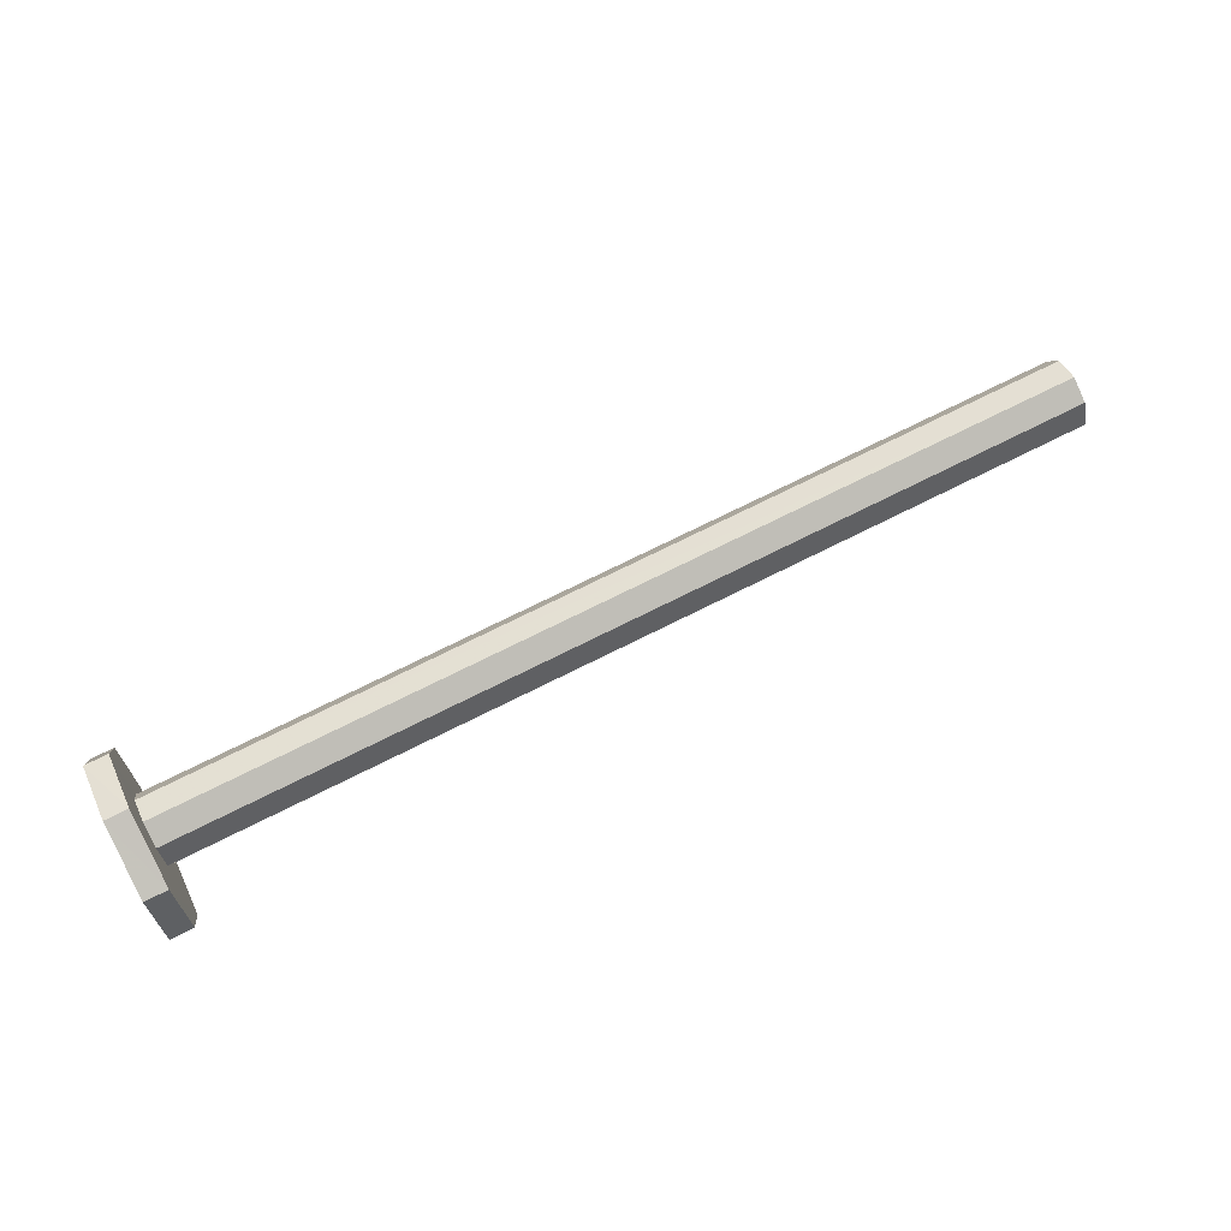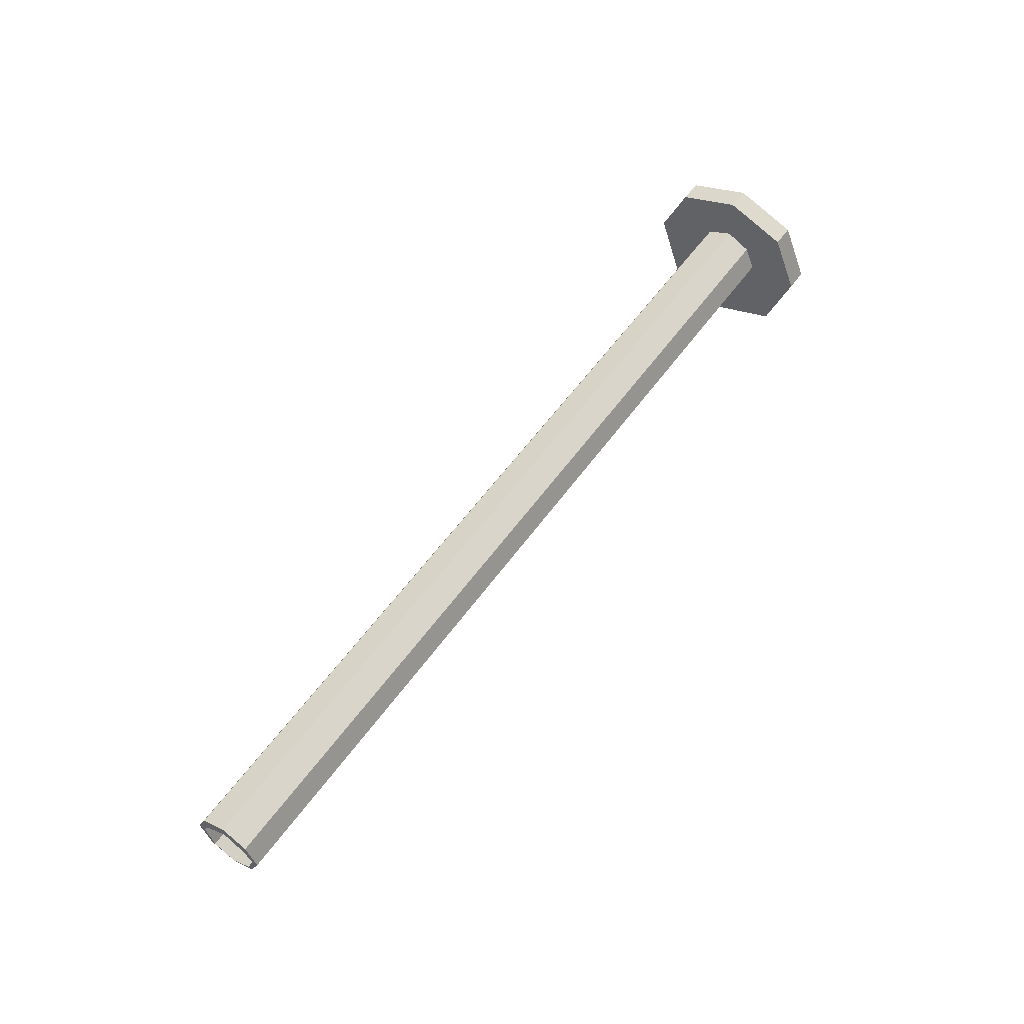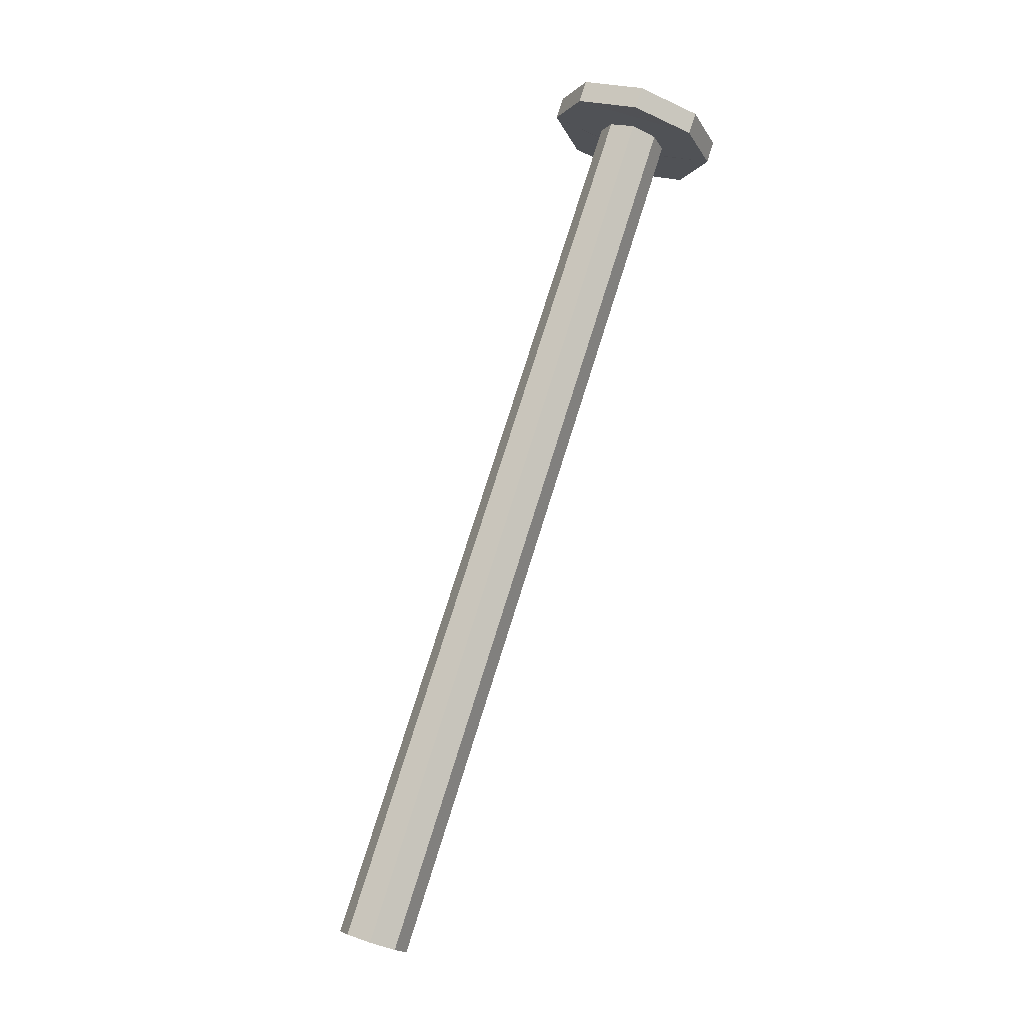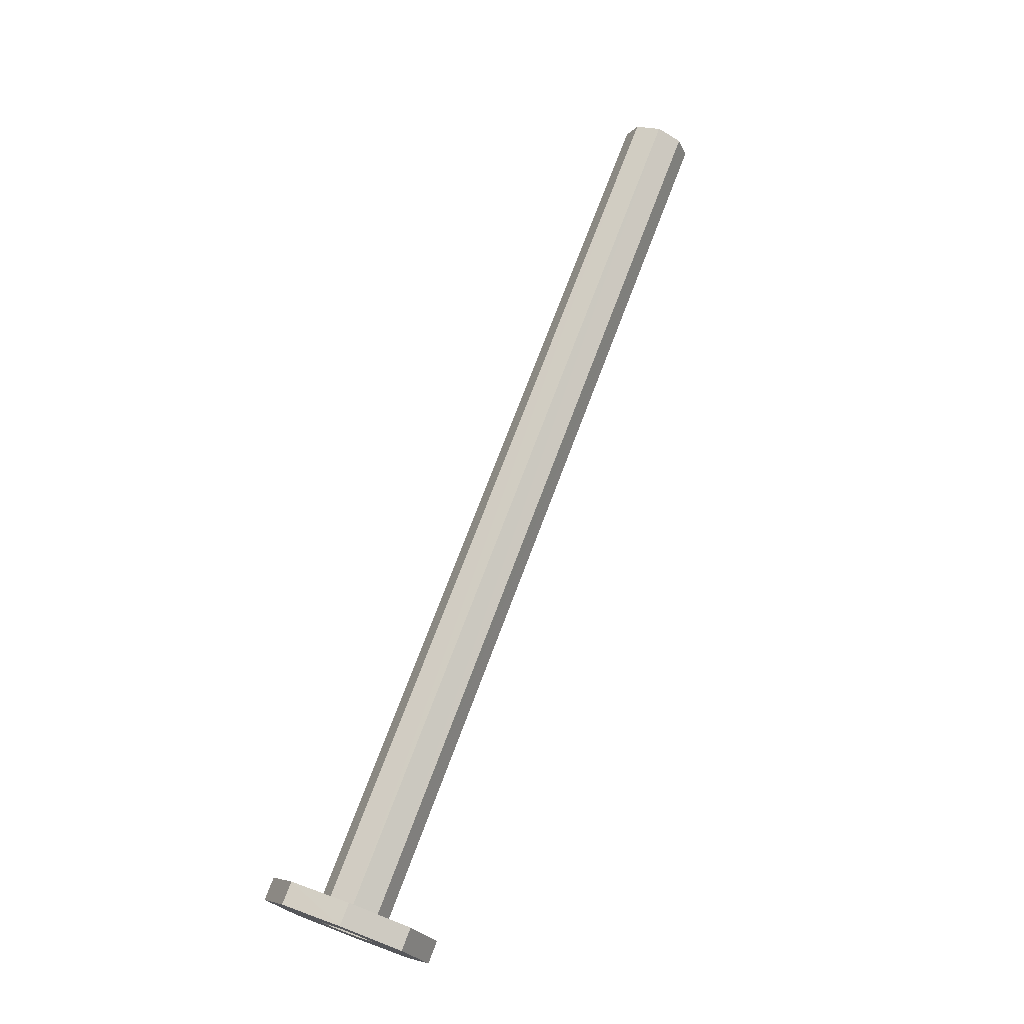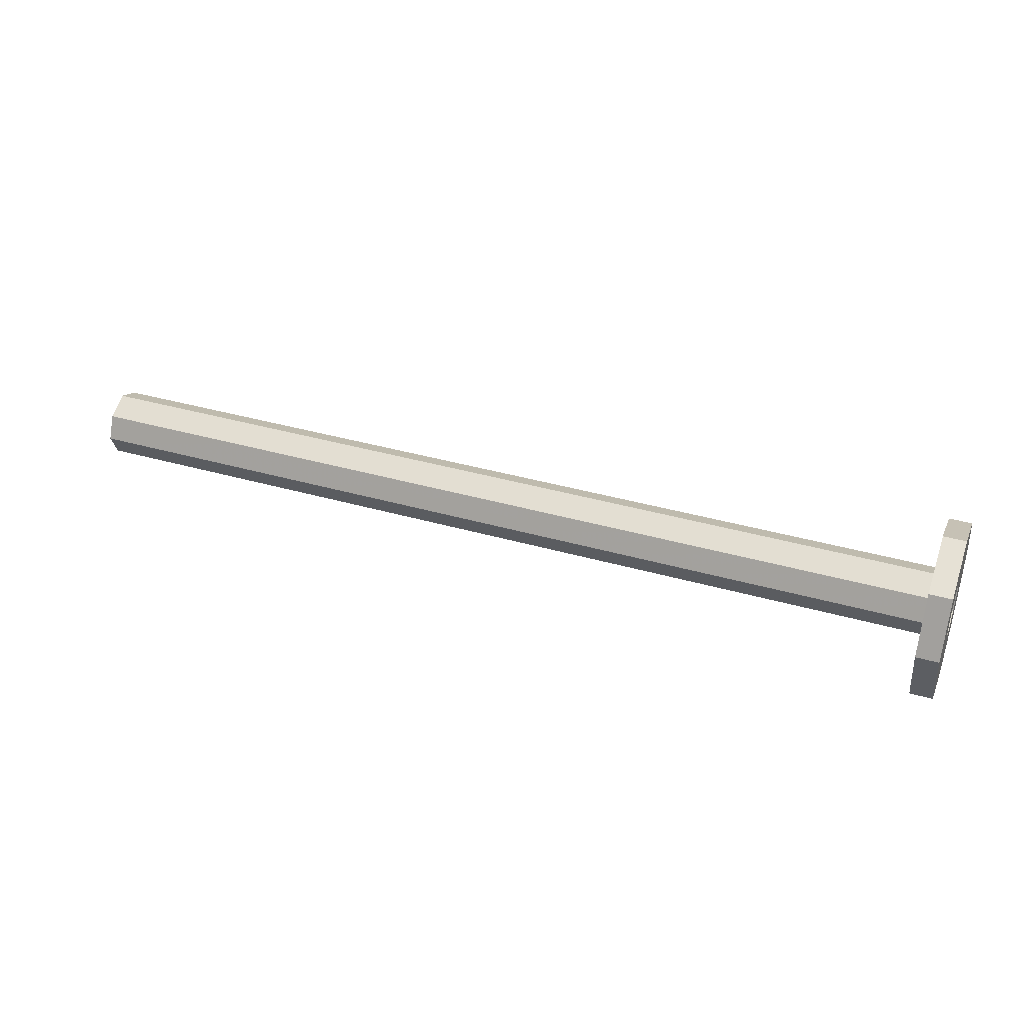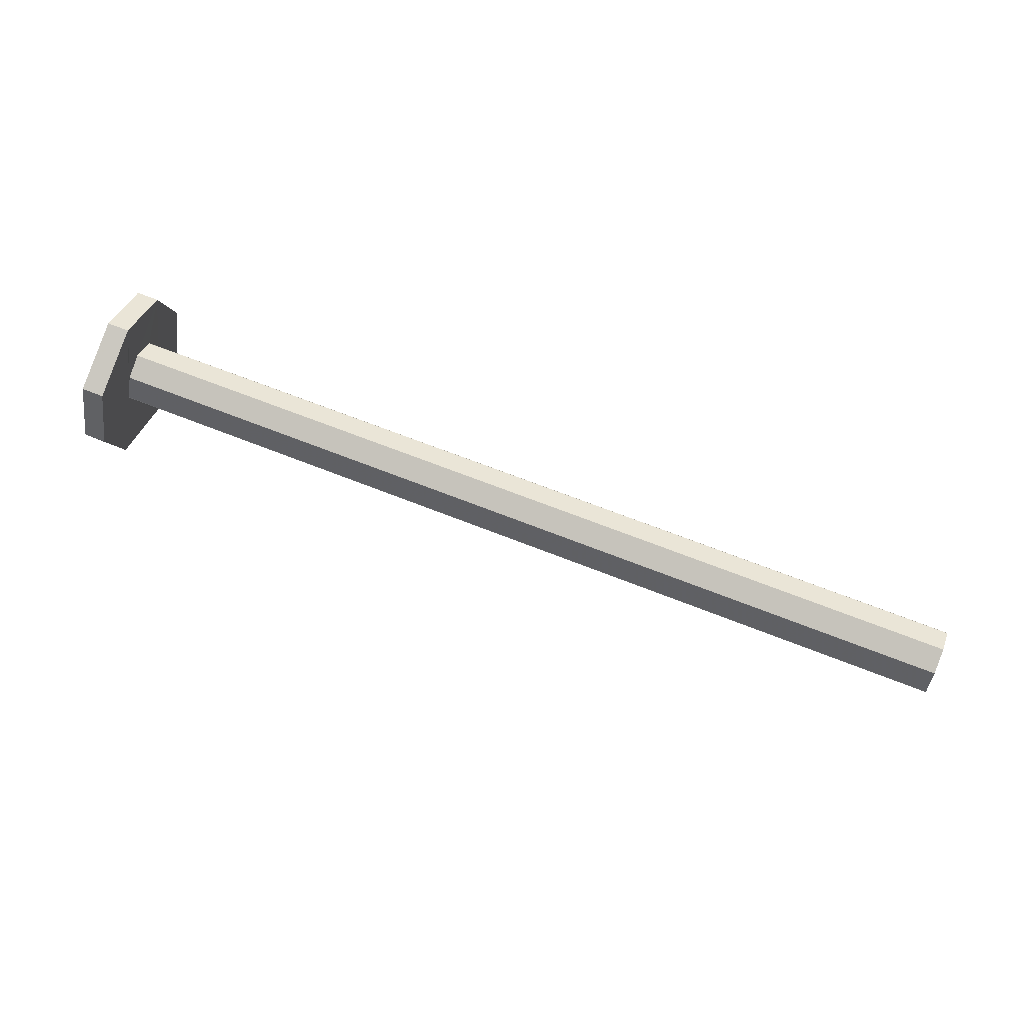
<metadata>
{"format":"obj","ext":"obj","renderer":"f3d","projection":"perspective","resolution":1024,"background":"white","views":[{"elev":72.2,"azim":-26.7,"up":"+Z"},{"elev":55.9,"azim":124.9,"up":"+Y"},{"elev":78.1,"azim":107.5,"up":"+Y"},{"elev":72.7,"azim":-69.4,"up":"+Y"},{"elev":38.0,"azim":-160.0,"up":"+Y"},{"elev":64.6,"azim":22.1,"up":"+Z"}]}
</metadata>
<code>
o 13540
v 2232 1899 10.86
v 2232 1899 10.75
v 2232 1899 10.8
v 2232 1899 10.8
v 2232 1899 10.86
v 2232 1899 10.75
v 2232 1899 10.8
v 2232 1899 10.88
v 2232 1899 10.86
v 2232 1899 10.75
v 2232 1899 10.73
v 2232 1899 10.75
v 2232 1899 10.78
v 2232 1899 10.75
v 2232 1899 10.73
v 2232 1899 10.86
v 2232 1899 10.8
v 2232 1899 10.88
v 2232 1899 10.83
v 2232 1899 10.82
v 2232 1899 10.83
v 2232 1899 10.83
v 2232 1899 10.83
v 2232 1899 10.86
v 2232 1899 10.75
v 2232 1899 10.8
v 2232 1899 10.8
v 2232 1899 10.75
v 2232 1899 10.86
v 2232 1899 10.8
v 2232 1899 10.73
v 2232 1899 10.8
v 2232 1899 10.88
v 2232 1899 10.82
v 2232 1899 10.8
v 2232 1899 10.78
v 2232 1899 10.78
v 2232 1899 10.8
v 2232 1899 10.8
v 2232 1899 10.8
v 2232 1899 10.82
v 2232 1899 10.82
v 2232 1899 10.83
v 2232 1899 10.77
v 2232 1899 10.78
v 2232 1899 10.79
v 2232 1899 10.77
v 2232 1899 10.78
v 2232 1899 10.79
v 2232 1899 10.8
v 2232 1899 10.8
v 2232 1899 10.79
v 2232 1899 10.8
v 2232 1899 10.83
v 2232 1899 10.8
v 2232 1899 10.78
v 2232 1899 10.8
v 2232 1899 10.82
v 2232 1899 10.82
v 2232 1899 10.83
v 2232 1899 10.83
v 2232 1899 10.75
v 2232 1899 10.86
v 2232 1899 10.83
v 2232 1899 10.8
v 2232 1899 10.83
v 2232 1899 10.83
v 2232 1899 10.73
v 2232 1899 10.75
v 2232 1899 10.82
v 2232 1899 10.83
v 2232 1899 10.82
v 2232 1899 10.8
v 2232 1899 10.82
v 2232 1899 10.83
v 2232 1899 10.8
v 2232 1899 10.83
v 2232 1899 10.8
v 2232 1899 10.75
v 2232 1899 10.86
v 2232 1899 10.8
v 2232 1899 10.86
v 2232 1899 10.8
v 2232 1899 10.73
v 2232 1899 10.78
v 2232 1899 10.83
v 2232 1899 10.8
v 2232 1899 10.82
v 2232 1899 10.82
v 2232 1899 10.8
v 2232 1899 10.82
v 2232 1899 10.78
v 2232 1899 10.8
v 2232 1899 10.73
v 2232 1899 10.77
v 2232 1899 10.78
v 2232 1899 10.8
v 2232 1899 10.88
v 2232 1899 10.8
v 2232 1899 10.78
v 2232 1899 10.83
v 2232 1899 10.8
v 2232 1899 10.77
v 2232 1899 10.78
v 2232 1899 10.77
v 2232 1899 10.78
v 2232 1899 10.79
v 2232 1899 10.8
v 2232 1899 10.78
v 2232 1899 10.79
v 2232 1899 10.79
v 2232 1899 10.78
v 2232 1899 10.82
v 2232 1899 10.8
v 2232 1899 10.79
v 2232 1899 10.78
v 2232 1899 10.8
v 2232 1899 10.78
v 2232 1899 10.8
v 2232 1899 10.82
v 2232 1899 10.82
v 2232 1899 10.8
v 2232 1899 10.8
v 2232 1899 10.83
v 2232 1899 10.82
v 2232 1899 10.83
v 2232 1899 10.82
v 2232 1899 10.82
v 2232 1899 10.83
v 2232 1899 10.82
v 2232 1899 10.88
v 2232 1899 10.8
v 2232 1899 10.82
v 2232 1899 10.82
v 2232 1899 10.8
v 2232 1899 10.82
v 2232 1899 10.8
v 2232 1899 10.78
v 2232 1899 10.79
v 2232 1899 10.79
v 2232 1899 10.78
v 2232 1899 10.77
v 2232 1899 10.79
v 2232 1899 10.8
v 2232 1899 10.79
v 2232 1899 10.78
v 2232 1899 10.79
v 2232 1899 10.8
v 2232 1899 10.75
v 2232 1899 10.8
v 2232 1899 10.86
v 2232 1899 10.86
v 2232 1899 10.8
v 2232 1899 10.75
v 2232 1899 10.8
v 2232 1899 10.82
v 2232 1899 10.8
v 2232 1899 10.8
f 1 2 3
f 4 5 1
f 6 7 4
f 5 8 9
f 10 9 8
f 10 11 12
f 13 11 14
f 15 14 11
f 16 14 17
f 18 19 16
f 19 20 21
f 22 21 23
f 24 25 18
f 24 26 27
f 27 10 28
f 28 29 30
f 31 32 28
f 33 25 32
f 34 32 35
f 35 36 37
f 37 38 39
f 40 41 39
f 34 42 43
f 36 44 45
f 46 45 44
f 47 48 44
f 49 44 48
f 50 48 51
f 52 50 53
f 54 50 55
f 55 22 54
f 56 57 55
f 43 58 54
f 53 58 59
f 59 60 53
f 61 60 59
f 57 62 63
f 63 64 65
f 63 66 64
f 67 64 66
f 62 68 69
f 67 70 71
f 72 73 70
f 67 71 74
f 75 74 76
f 77 74 71
f 78 62 79
f 80 81 78
f 79 82 83
f 84 85 79
f 33 82 8
f 86 8 82
f 33 87 88
f 33 88 66
f 89 66 88
f 90 89 91
f 92 93 90
f 90 94 92
f 92 94 95
f 95 94 96
f 94 2 68
f 97 68 2
f 10 98 97
f 96 62 99
f 99 100 96
f 101 102 99
f 100 103 104
f 105 106 103
f 107 100 108
f 109 105 107
f 110 105 109
f 108 111 107
f 107 112 109
f 113 114 108
f 111 112 49
f 112 115 116
f 117 118 110
f 110 119 117
f 117 120 121
f 122 120 123
f 121 77 124
f 120 77 42
f 77 125 126
f 127 126 128
f 77 127 58
f 129 127 77
f 120 130 86
f 129 86 60
f 130 98 86
f 98 29 131
f 132 98 133
f 134 86 61
f 135 136 134
f 134 122 137
f 137 138 132
f 137 139 140
f 139 119 46
f 112 139 46
f 141 139 112
f 15 97 138
f 15 138 142
f 138 143 142
f 15 142 85
f 142 111 85
f 138 144 145
f 139 146 145
f 142 145 146
f 142 146 147
f 112 147 146
f 85 147 148
f 149 85 150
f 85 114 150
f 114 60 150
f 149 150 151
f 60 151 150
f 86 151 60
f 151 131 152
f 153 151 16
f 154 155 153
f 156 157 158

</code>
